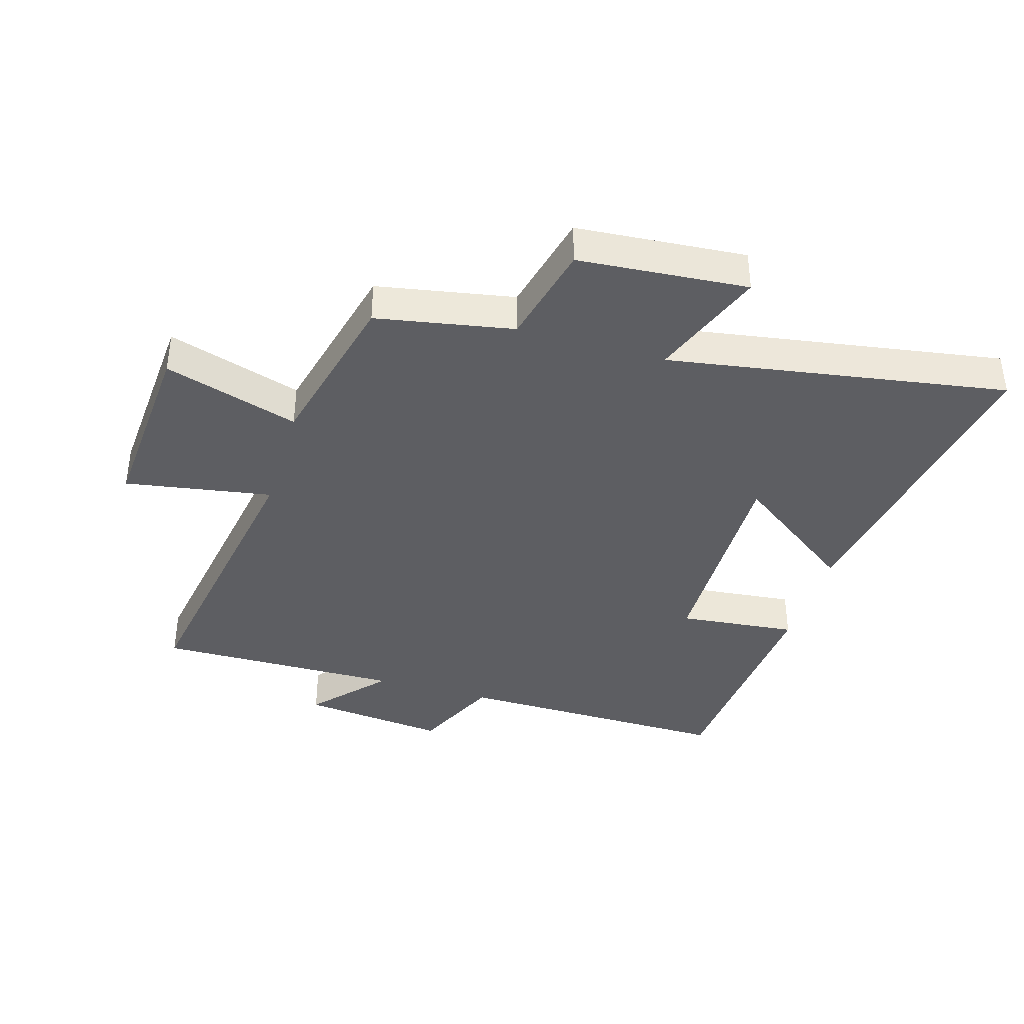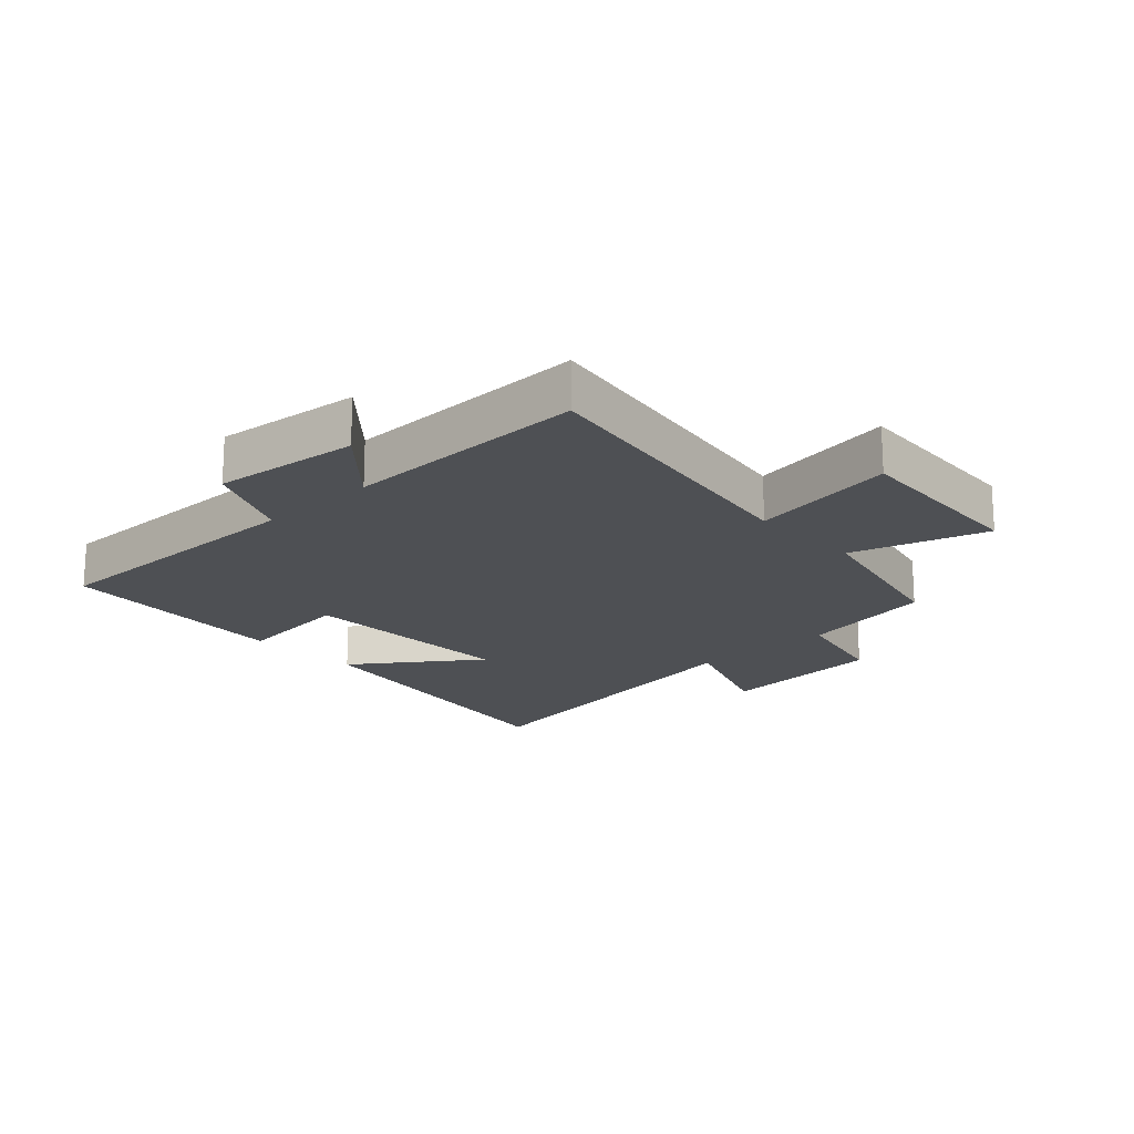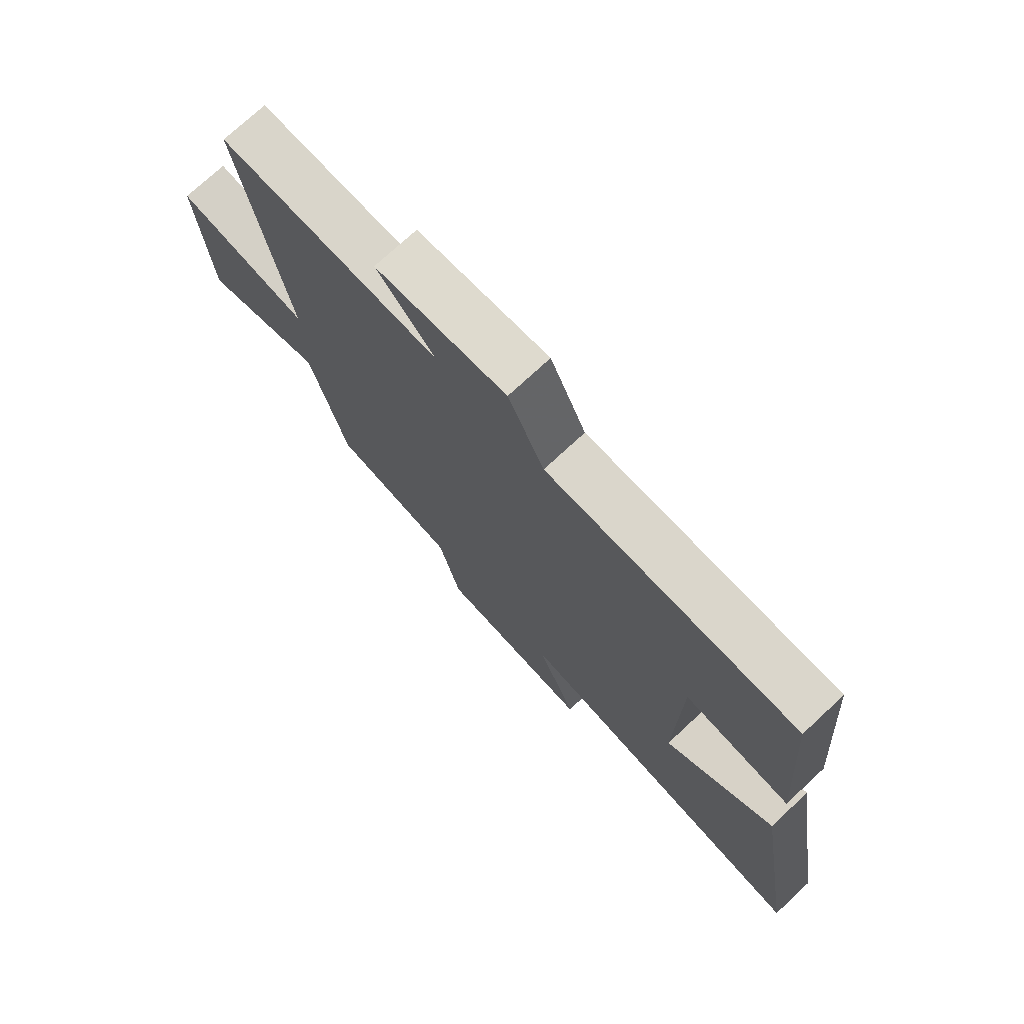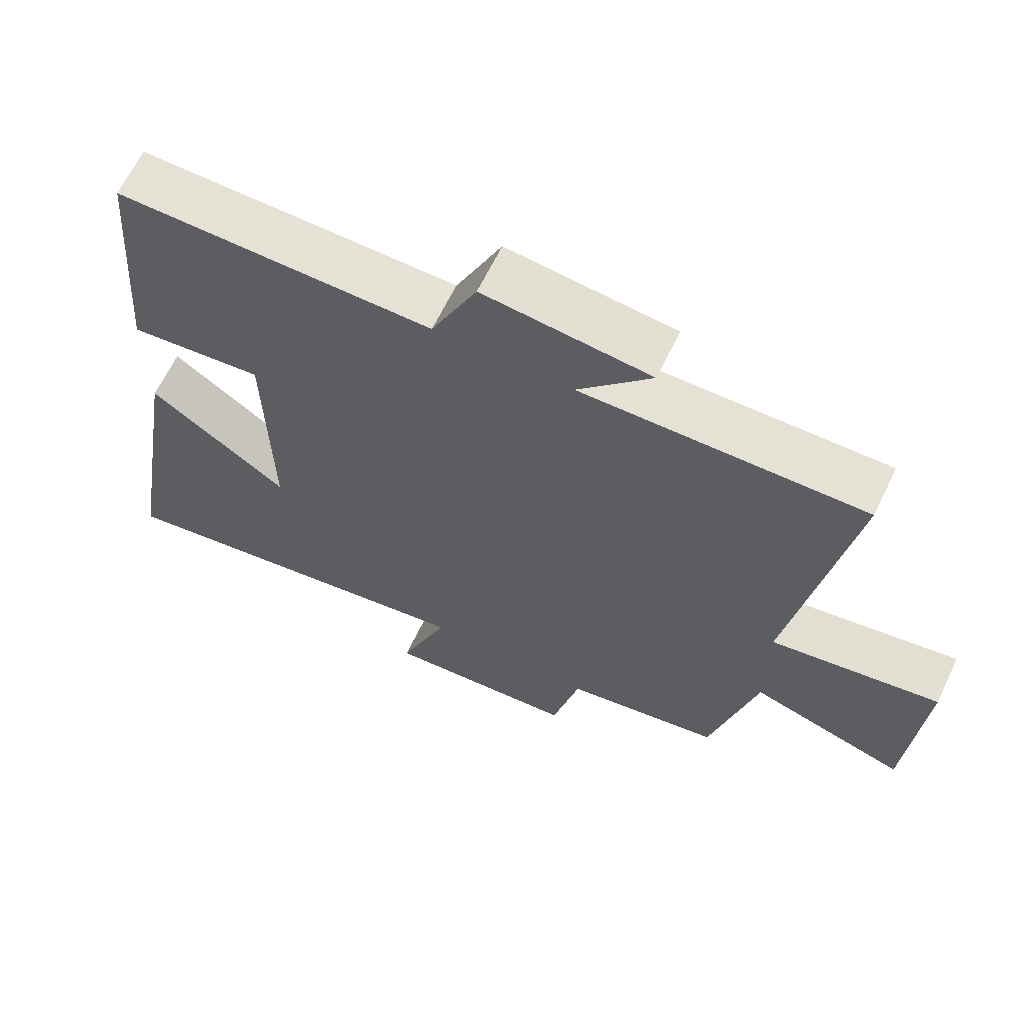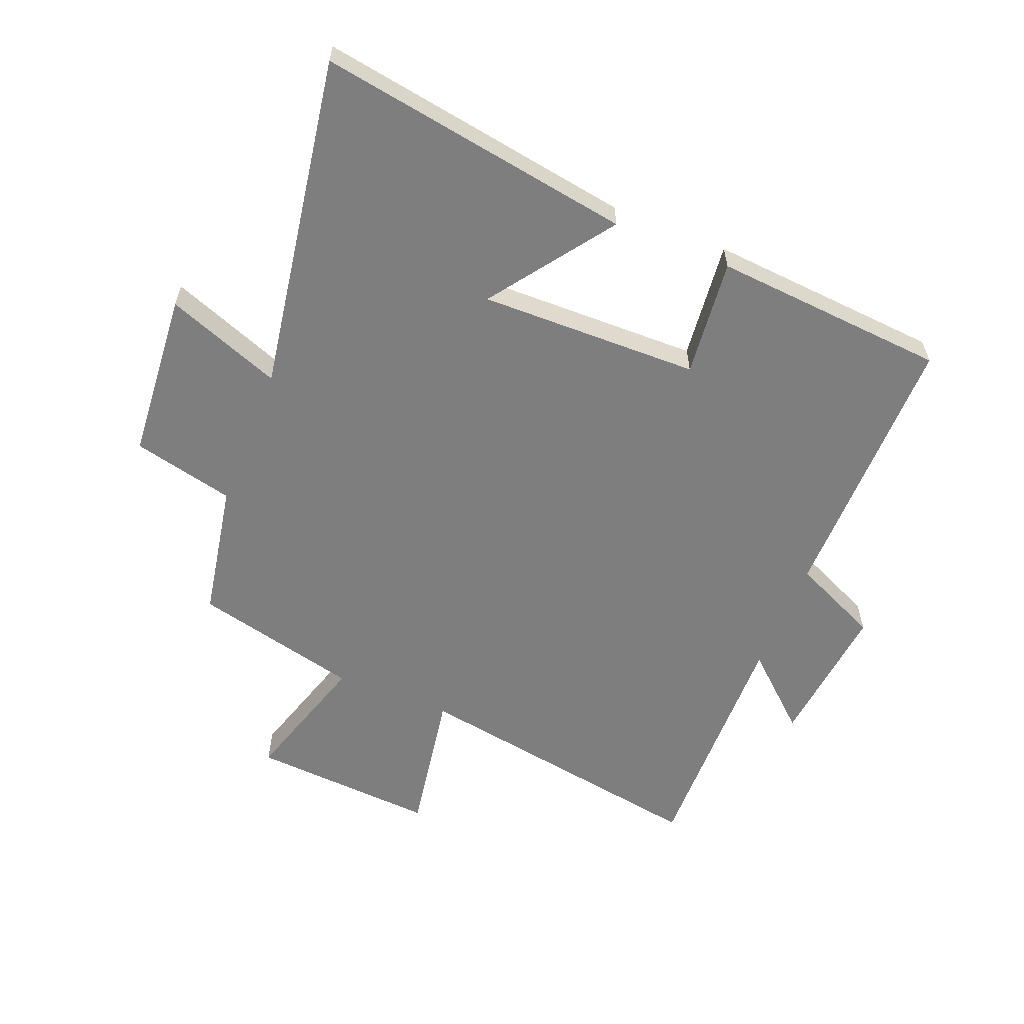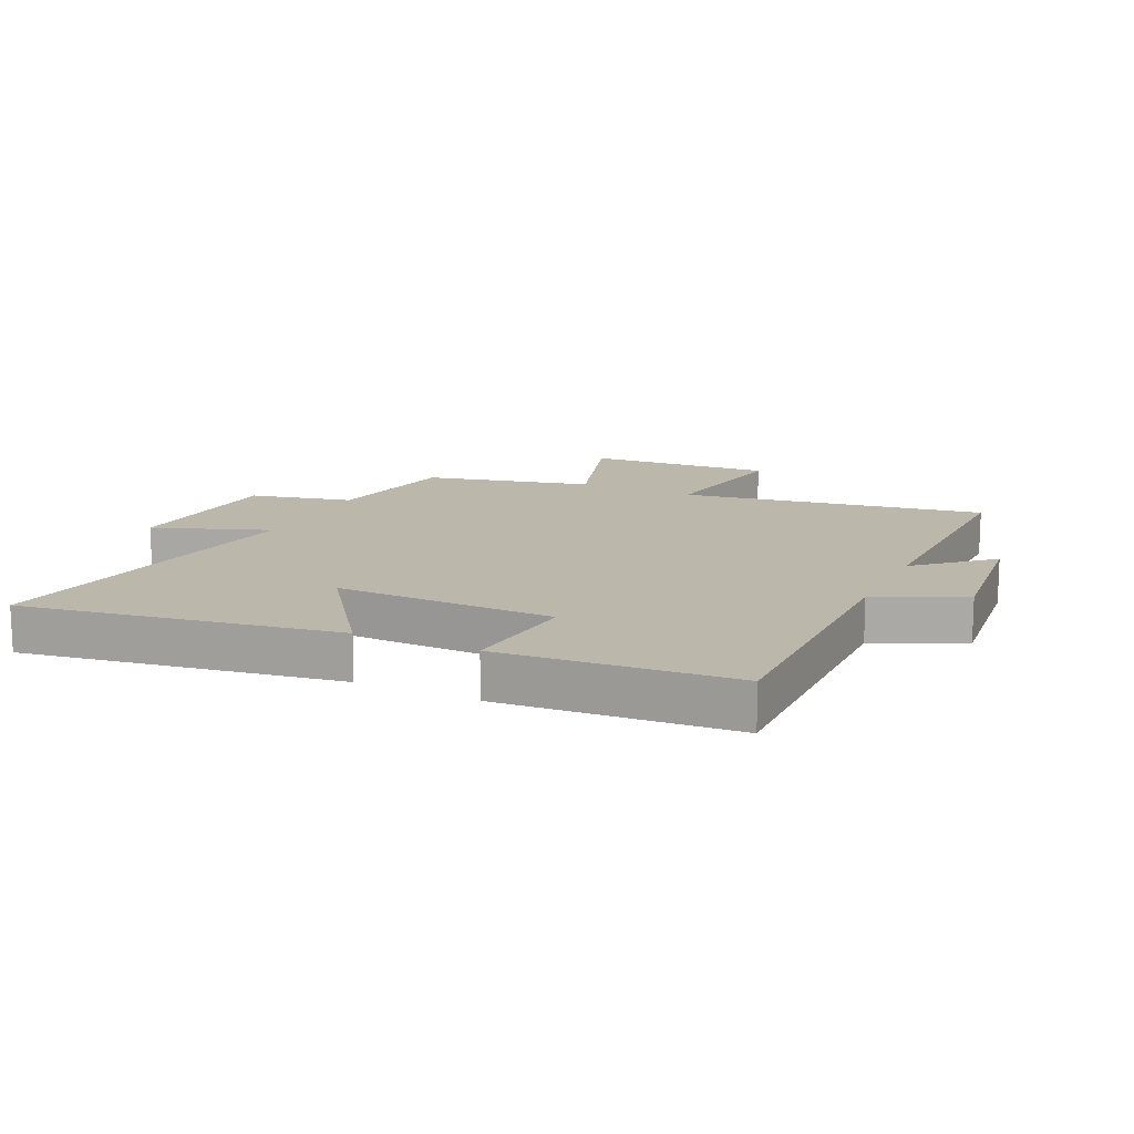
<metadata>
{"format":"obj","ext":"obj","renderer":"f3d","projection":"perspective","resolution":1024,"background":"white","views":[{"elev":-39.0,"azim":163.4,"up":"+Y"},{"elev":-18.6,"azim":43.2,"up":"+Y"},{"elev":74.2,"azim":-132.9,"up":"+Z"},{"elev":65.0,"azim":25.8,"up":"+Z"},{"elev":-59.5,"azim":-111.8,"up":"+Y"},{"elev":14.4,"azim":-64.7,"up":"+Y"}]}
</metadata>
<code>
v 0.435 0.07 -0.459
v 0.212 0.07 -0.5
v 0.173 0.07 -0.667
v -0.103 0.07 -0.689
v -0.032 0.07 -0.5
v -0.584 0.07 -0.59
v -0.5 0.07 -0.074
v -0.301 0.07 -0.218
v -0.307 0.07 0.142
v -0.5 0.07 0.122
v -0.47 0.07 0.505
v -0.017 0.07 0.5
v 0.048 0.07 0.643
v 0.286 0.07 0.617
v 0.181 0.07 0.5
v 0.582 0.07 0.506
v 0.5 0.07 0.009
v 0.74 0.07 0.049
v 0.72 0.07 -0.255
v 0.5 0.07 -0.187
v 0.435 0 -0.459
v 0.212 0 -0.5
v 0.173 0 -0.667
v -0.103 0 -0.689
v -0.032 0 -0.5
v -0.584 0 -0.59
v -0.5 0 -0.074
v -0.301 0 -0.218
v -0.307 0 0.142
v -0.5 0 0.122
v -0.47 0 0.505
v -0.017 0 0.5
v 0.048 0 0.643
v 0.286 0 0.617
v 0.181 0 0.5
v 0.582 0 0.506
v 0.5 0 0.009
v 0.74 0 0.049
v 0.72 0 -0.255
v 0.5 0 -0.187
f 17 18 19 20
f 17 20 1 2
f 15 16 17 2
f 12 13 14 15
f 12 15 2 3
f 9 10 11 12
f 8 9 12 3
f 5 6 7 8
f 5 8 3
f 3 4 5
f 40 39 38 37
f 22 21 40 37
f 22 37 36 35
f 35 34 33 32
f 23 22 35 32
f 32 31 30 29
f 23 32 29 28
f 28 27 26 25
f 23 28 25
f 25 24 23
f 1 21 22 2
f 2 22 23 3
f 3 23 24 4
f 4 24 25 5
f 5 25 26 6
f 6 26 27 7
f 7 27 28 8
f 8 28 29 9
f 9 29 30 10
f 10 30 31 11
f 11 31 32 12
f 12 32 33 13
f 13 33 34 14
f 14 34 35 15
f 15 35 36 16
f 16 36 37 17
f 17 37 38 18
f 18 38 39 19
f 19 39 40 20
f 20 40 21 1

</code>
